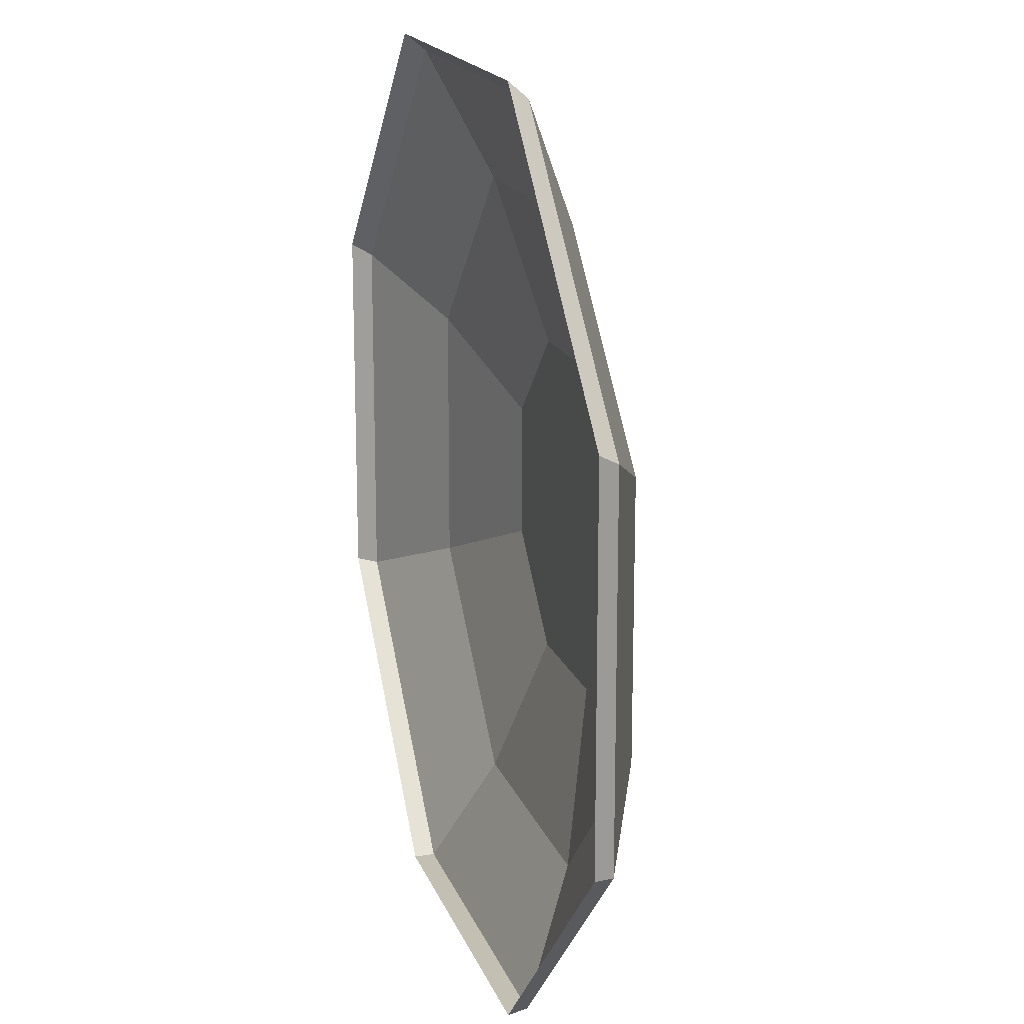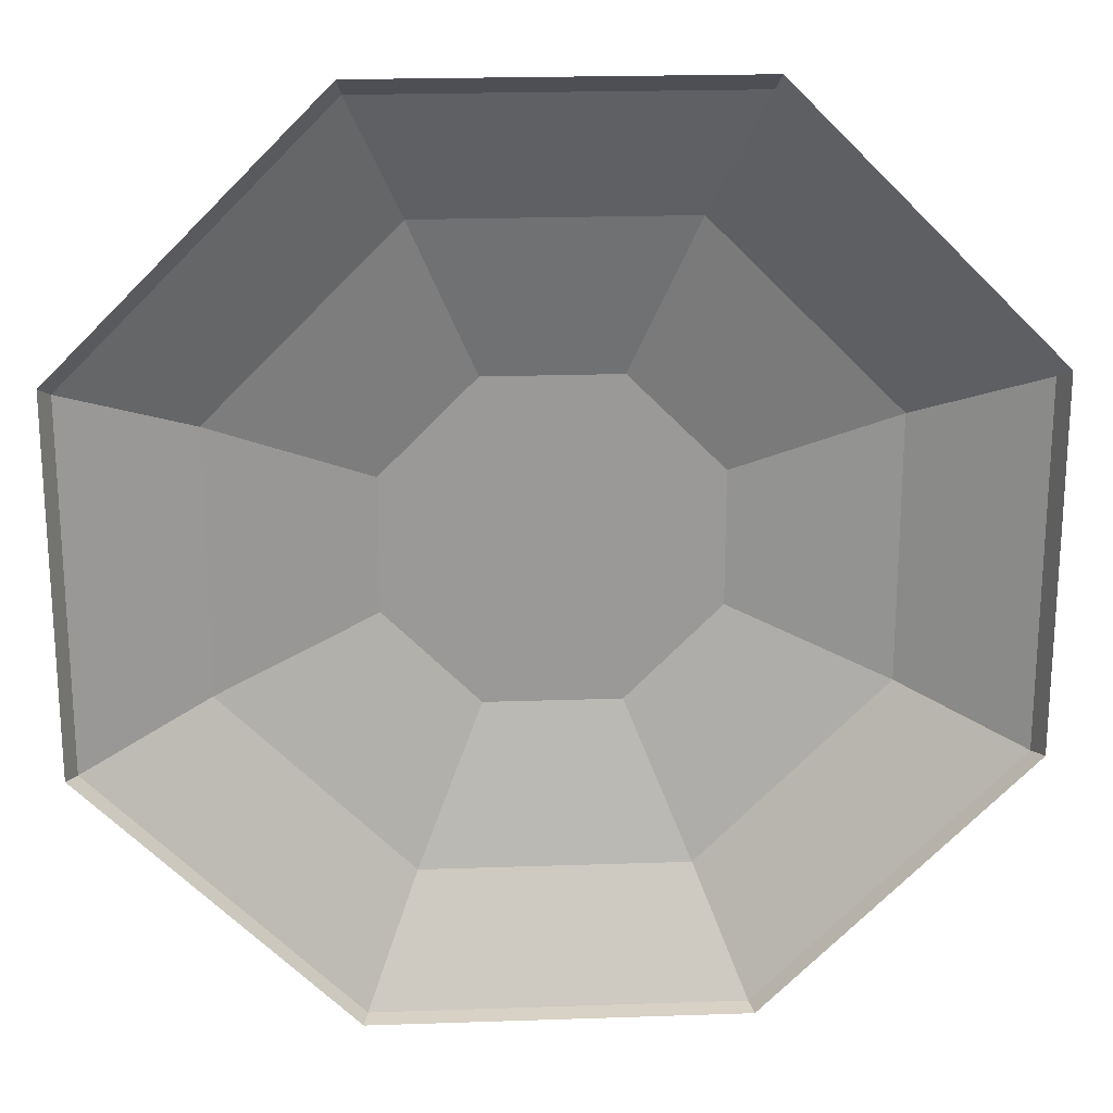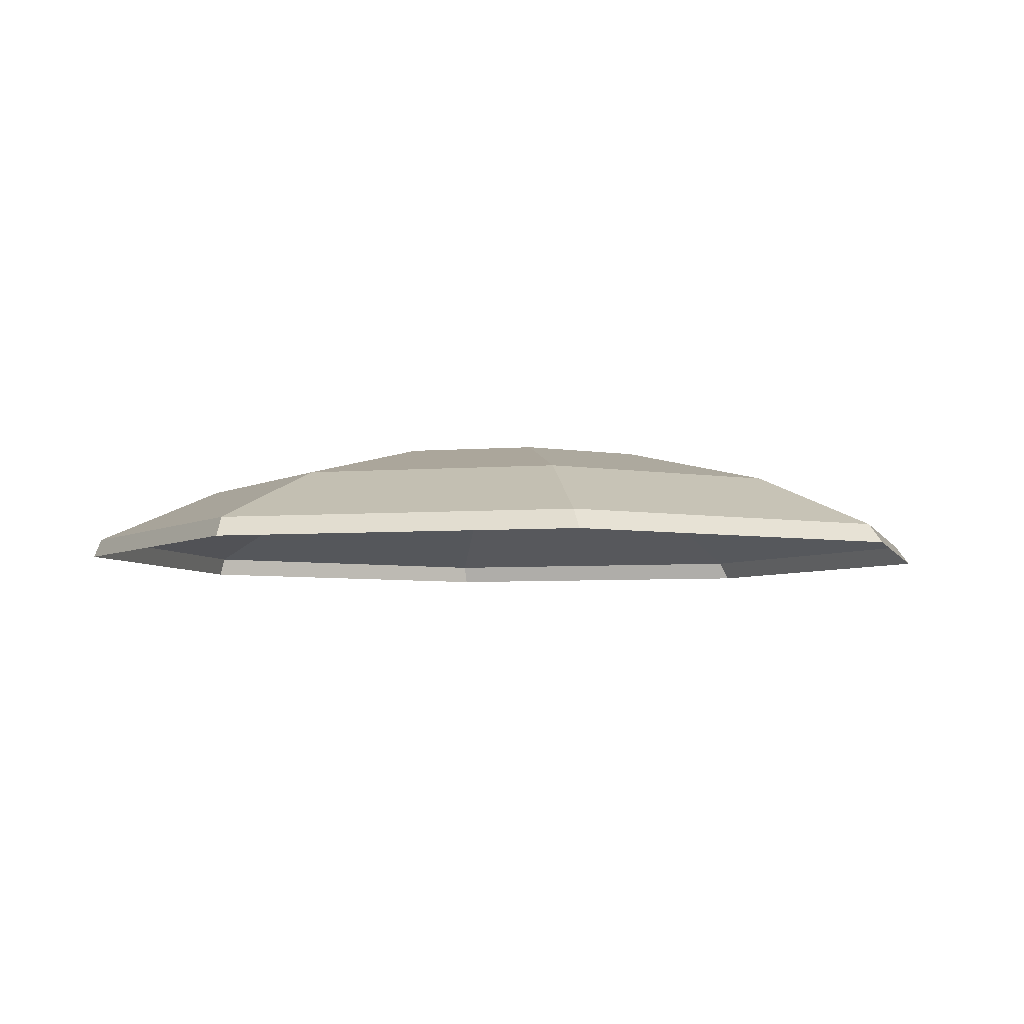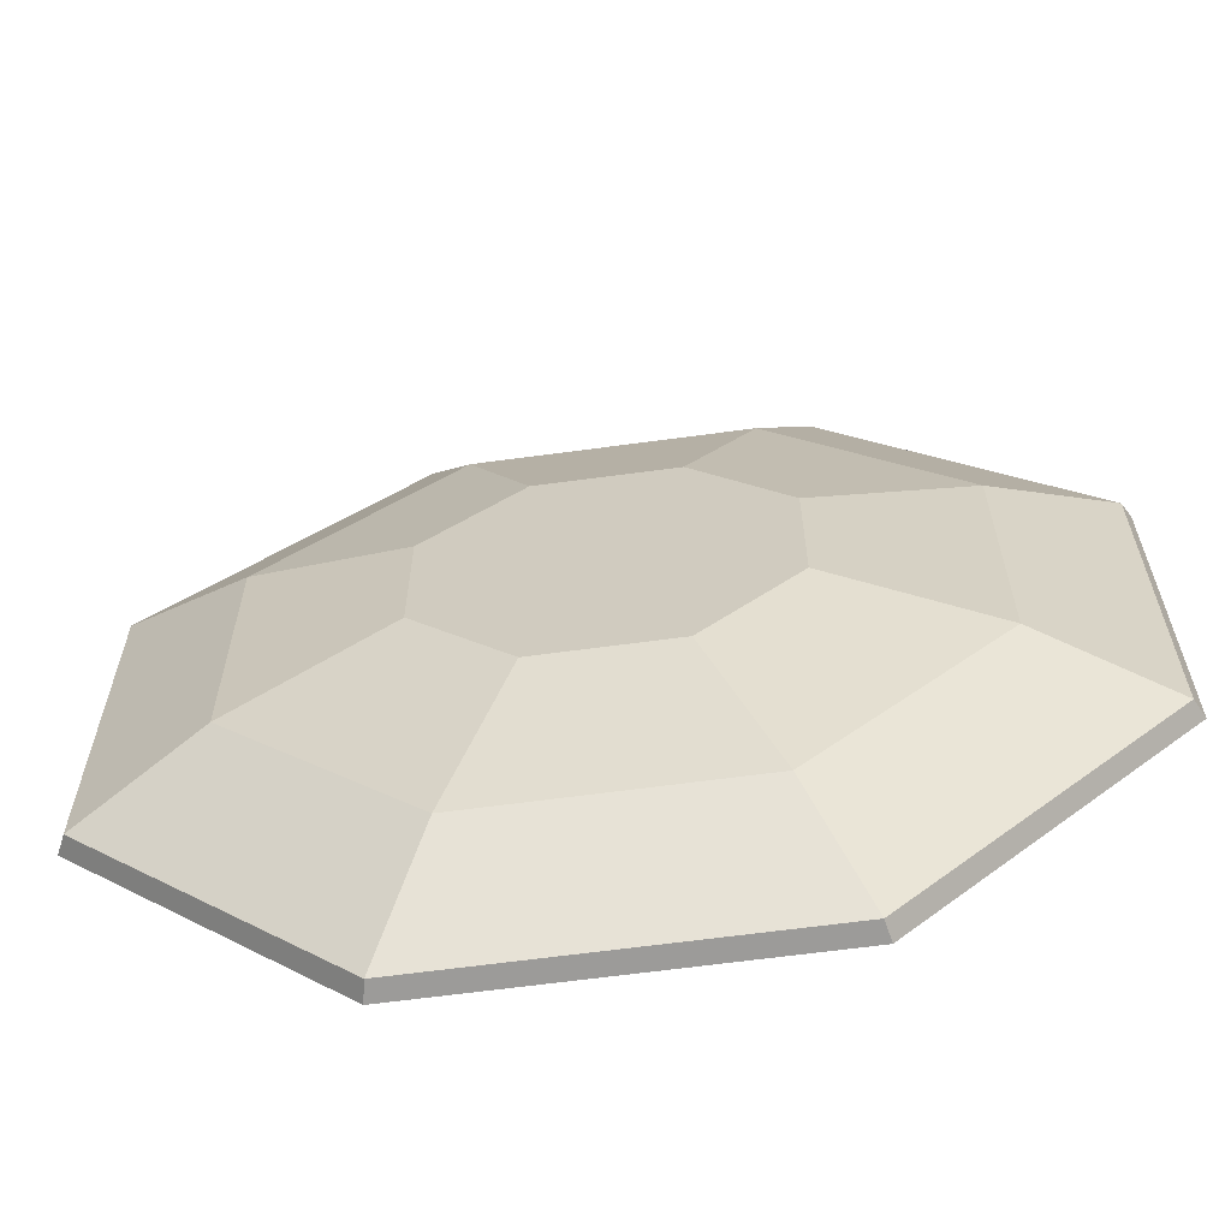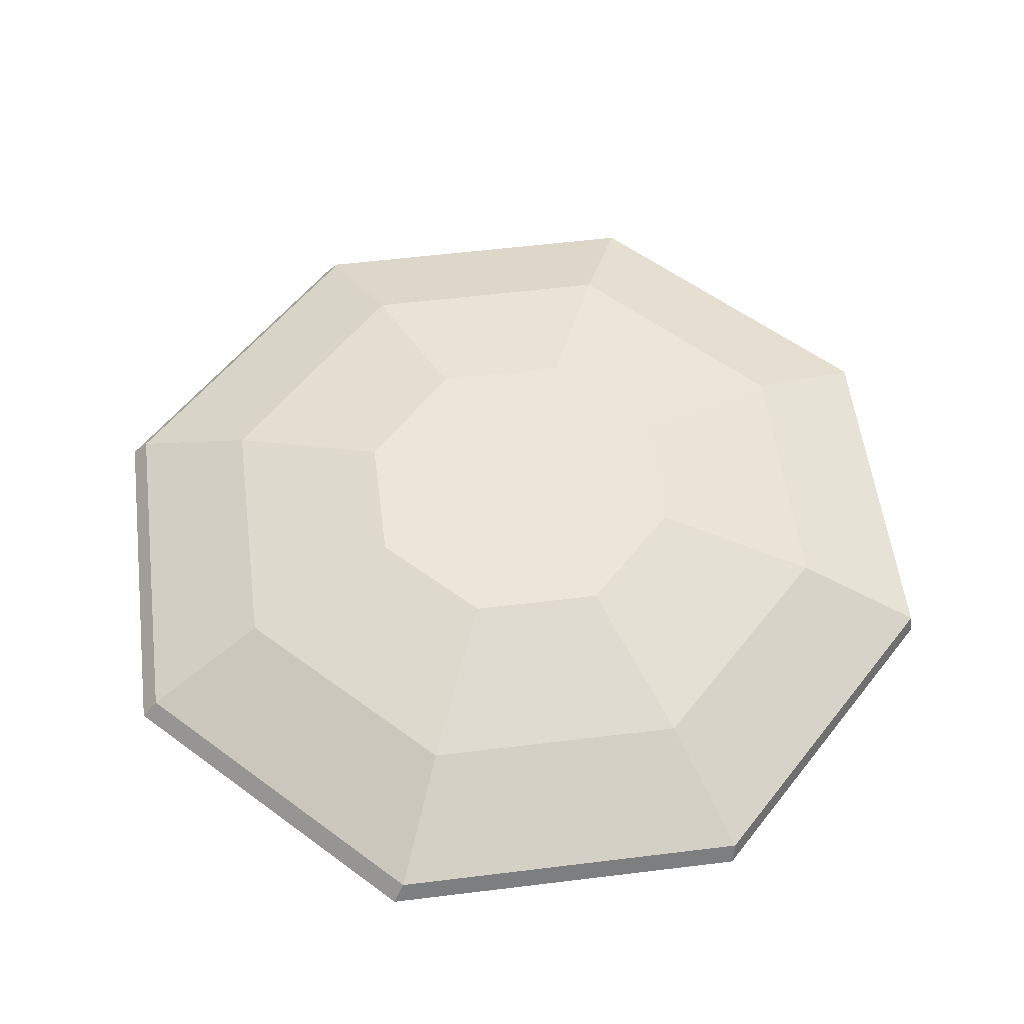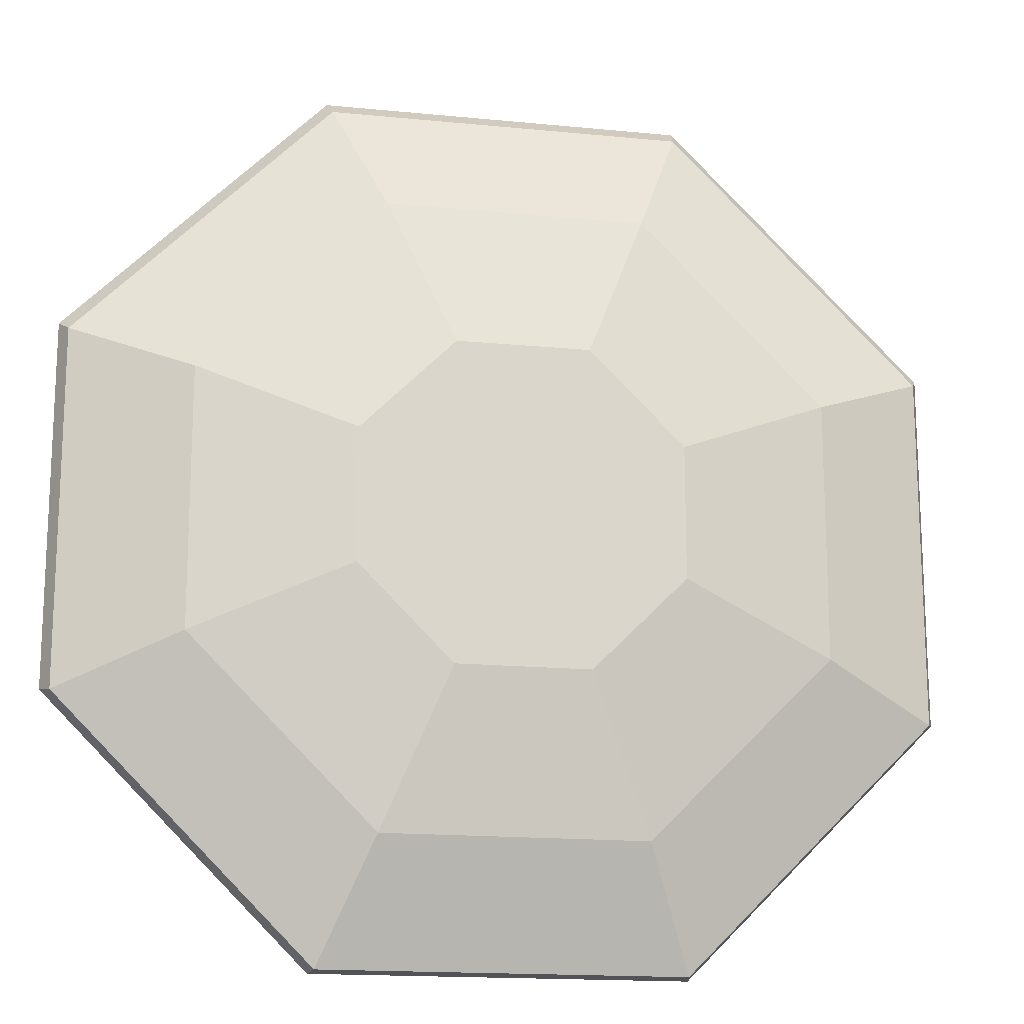
<metadata>
{"format":"obj","ext":"obj","renderer":"f3d","projection":"perspective","resolution":1024,"background":"white","views":[{"elev":17.3,"azim":73.9,"up":"+Z"},{"elev":21.2,"azim":-3.5,"up":"+Z"},{"elev":-5.0,"azim":-30.1,"up":"+Y"},{"elev":-63.7,"azim":-172.2,"up":"+Z"},{"elev":56.5,"azim":82.7,"up":"+Y"},{"elev":-16.3,"azim":168.5,"up":"+Z"}]}
</metadata>
<code>
g ENV_Bumper_COL
v 1.257 0.1382 -3.034
v 0.9091 0.5266 -2.195
v -1.257 0.1382 -3.034
v -0.9091 0.5266 -2.195
v -1.257 0.1382 -3.034
v -0.9091 0.5266 -2.195
v -3.034 0.1382 -1.257
v -2.195 0.5266 -0.9091
v -3.034 0.1382 -1.257
v -2.195 0.5266 -0.9091
v -3.034 0.1382 1.257
v -2.195 0.5266 0.9091
v -3.034 0.1382 1.257
v -2.195 0.5266 0.9091
v -1.257 0.1382 3.034
v -0.9091 0.5266 2.195
v -1.257 0.1382 3.034
v -0.9091 0.5266 2.195
v 1.257 0.1382 3.034
v 0.9091 0.5266 2.195
v 1.257 0.1382 3.034
v 0.9091 0.5266 2.195
v 3.034 0.1382 1.257
v 2.195 0.5266 0.9091
v 3.034 0.1382 1.257
v 2.195 0.5266 0.9091
v 3.034 0.1382 -1.257
v 2.195 0.5266 -0.9091
v 3.034 0.1382 -1.257
v 2.195 0.5266 -0.9091
v 1.257 0.1382 -3.034
v 0.9091 0.5266 -2.195
v 0.9091 0.5266 -2.195
v 0.4621 0.7933 -1.116
v -0.9091 0.5266 -2.195
v -0.4621 0.7933 -1.116
v -0.9091 0.5266 -2.195
v -0.4621 0.7933 -1.116
v -2.195 0.5266 -0.9091
v -1.116 0.7933 -0.4621
v -2.195 0.5266 -0.9091
v -1.116 0.7933 -0.4621
v -2.195 0.5266 0.9091
v -1.116 0.7933 0.4621
v -2.195 0.5266 0.9091
v -1.116 0.7933 0.4621
v -0.9091 0.5266 2.195
v -0.4621 0.7933 1.116
v -0.9091 0.5266 2.195
v -0.4621 0.7933 1.116
v 0.9091 0.5266 2.195
v 0.4621 0.7933 1.116
v 0.9091 0.5266 2.195
v 0.4621 0.7933 1.116
v 2.195 0.5266 0.9091
v 1.116 0.7933 0.4621
v 2.195 0.5266 0.9091
v 1.116 0.7933 0.4621
v 2.195 0.5266 -0.9091
v 1.116 0.7933 -0.4621
v 2.195 0.5266 -0.9091
v 1.116 0.7933 -0.4621
v 0.9091 0.5266 -2.195
v 0.4621 0.7933 -1.116
v -1.257 0.1382 -3.034
v -1.284 -5.859e-05 -3.049
v 1.257 0.1382 -3.034
v 1.284 -5.859e-05 -3.049
v -1.257 0.1382 -3.034
v -3.034 0.1382 -1.257
v -1.284 -5.859e-05 -3.049
v -3.1 -5.859e-05 -1.233
v -3.034 0.1382 -1.257
v -3.034 0.1382 1.257
v -3.1 -5.859e-05 -1.233
v -3.1 -5.859e-05 1.334
v -3.034 0.1382 1.257
v -1.257 0.1382 3.034
v -3.1 -5.859e-05 1.334
v -1.284 -5.859e-05 3.15
v 1.257 0.1382 3.034
v 1.284 -5.859e-05 3.15
v -1.257 0.1382 3.034
v -1.284 -5.859e-05 3.15
v 3.034 0.1382 1.257
v 3.1 -5.859e-05 1.334
v 1.257 0.1382 3.034
v 1.284 -5.859e-05 3.15
v 3.034 0.1382 -1.257
v 3.1 -5.859e-05 -1.234
v 3.034 0.1382 1.257
v 3.1 -5.859e-05 1.334
v 1.257 0.1382 -3.034
v 1.284 -5.859e-05 -3.049
v 3.034 0.1382 -1.257
v 3.1 -5.859e-05 -1.234
v 1.116 0.7933 0.4621
v 1.942e-07 0.7933 0
v 1.116 0.7933 -0.4621
v 0.4621 0.7933 1.116
v 0.4621 0.7933 -1.116
v -0.4621 0.7933 1.116
v -0.4621 0.7933 -1.116
v -1.116 0.7933 0.4621
v -1.116 0.7933 -0.4621
g ENV_Bumper_COL_0
f 3 2 1
f 3 4 2
f 7 6 5
f 7 8 6
f 11 10 9
f 11 12 10
f 15 14 13
f 15 16 14
f 19 18 17
f 19 20 18
f 23 22 21
f 23 24 22
f 27 26 25
f 27 28 26
f 31 30 29
f 31 32 30
f 35 34 33
f 35 36 34
f 39 38 37
f 39 40 38
f 43 42 41
f 43 44 42
f 47 46 45
f 47 48 46
f 51 50 49
f 51 52 50
f 55 54 53
f 55 56 54
f 59 58 57
f 59 60 58
f 63 62 61
f 63 64 62
f 67 66 65
f 67 68 66
f 71 70 69
f 71 72 70
f 75 74 73
f 75 76 74
f 79 78 77
f 79 80 78
f 83 82 81
f 83 84 82
f 87 86 85
f 87 88 86
f 91 90 89
f 91 92 90
f 95 94 93
f 95 96 94
f 99 98 97
f 97 98 100
f 101 98 99
f 100 98 102
f 103 98 101
f 102 98 104
f 105 98 103
f 104 98 105

</code>
